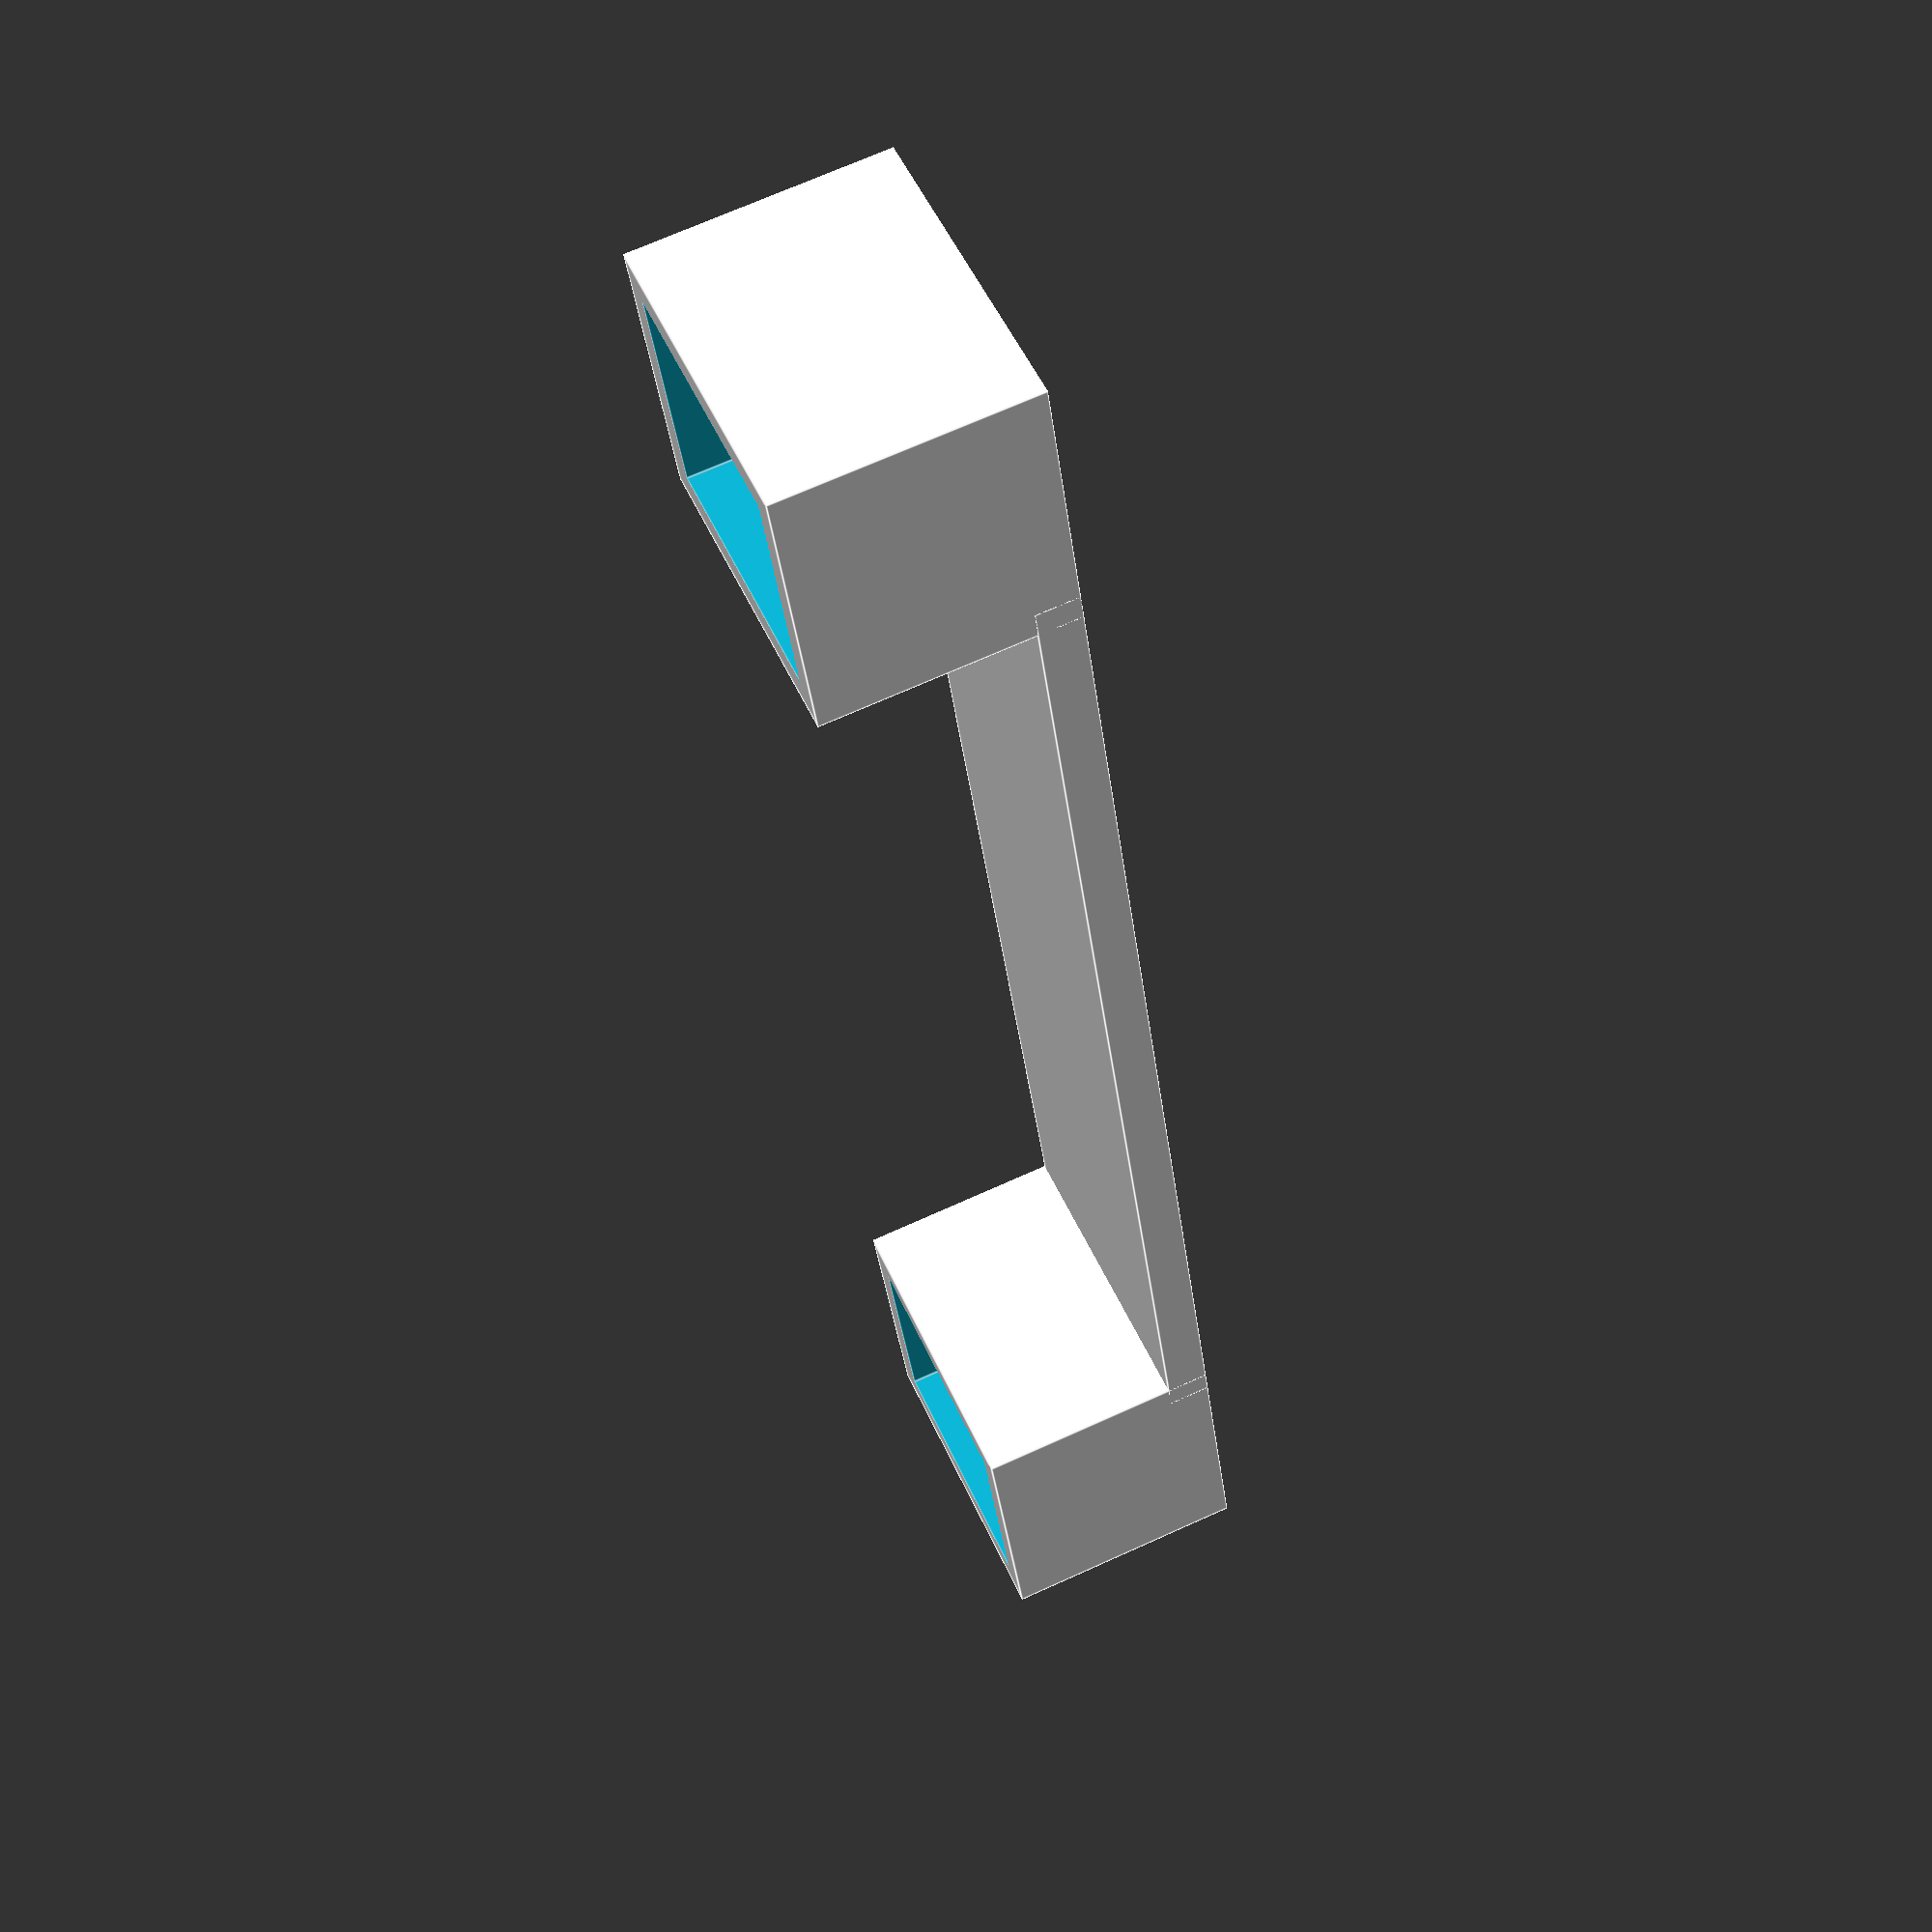
<openscad>
$fn=100;
e=0.001;

dist = 70;

union(){
   translate([dist/2,0,0])
      motor();
   translate([-dist/2,0,0])
      motor();
   translate([0,0,1])
   cube([dist-10.5,15,2],center=true);
}



module motor(){
   wall = 1.5;
   depth = 10;
   translate([0,0,depth/2+wall/2])
   difference(){
      cube([10,12,depth]+[2*wall,2*wall,wall],center=true);
      translate([0,0,wall/2+e])
	 cube([10.25,12.25,depth],center=true);
      cylinder(d=4.5, h=4*depth, center=true);
   }
}

</openscad>
<views>
elev=290.7 azim=252.6 roll=65.6 proj=p view=edges
</views>
